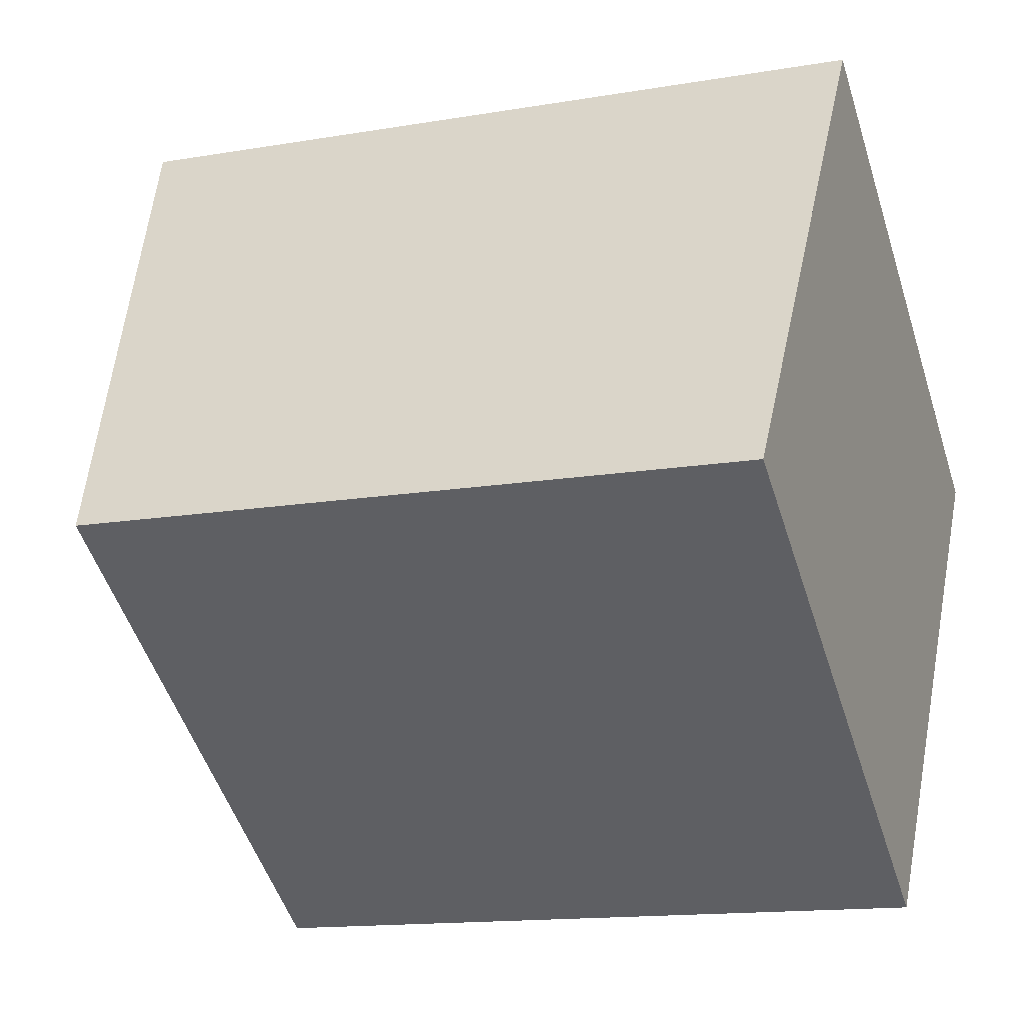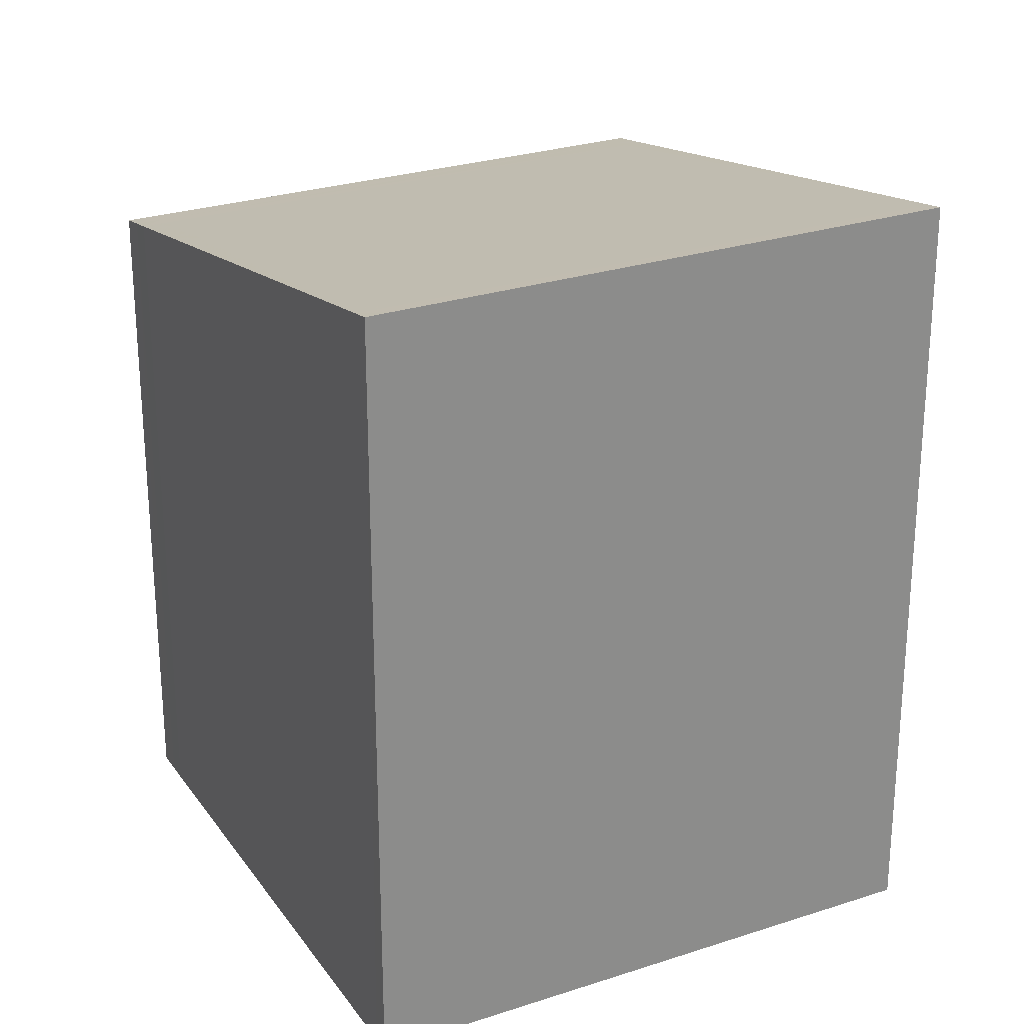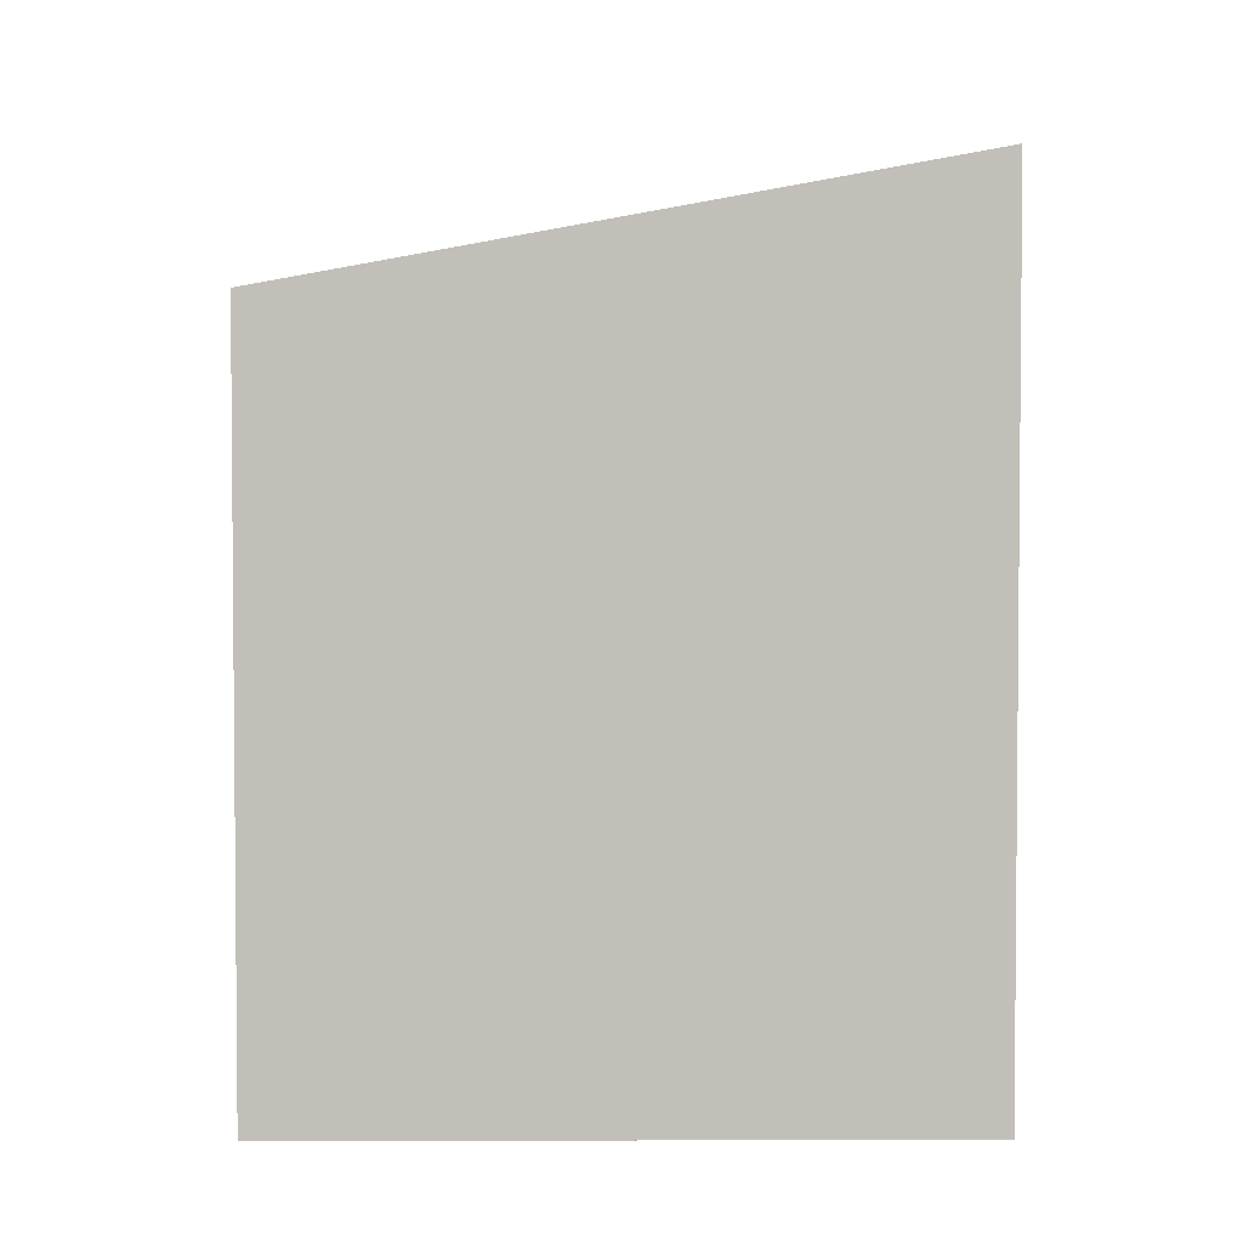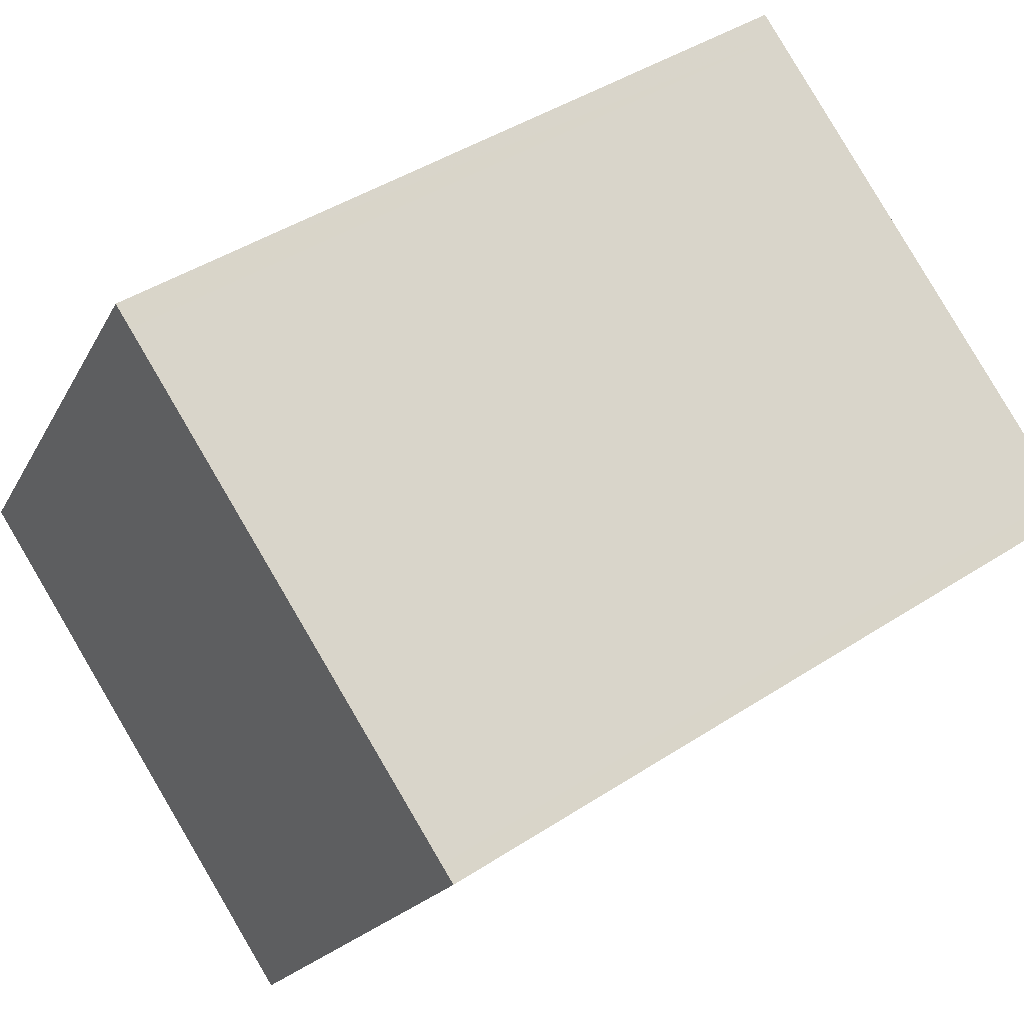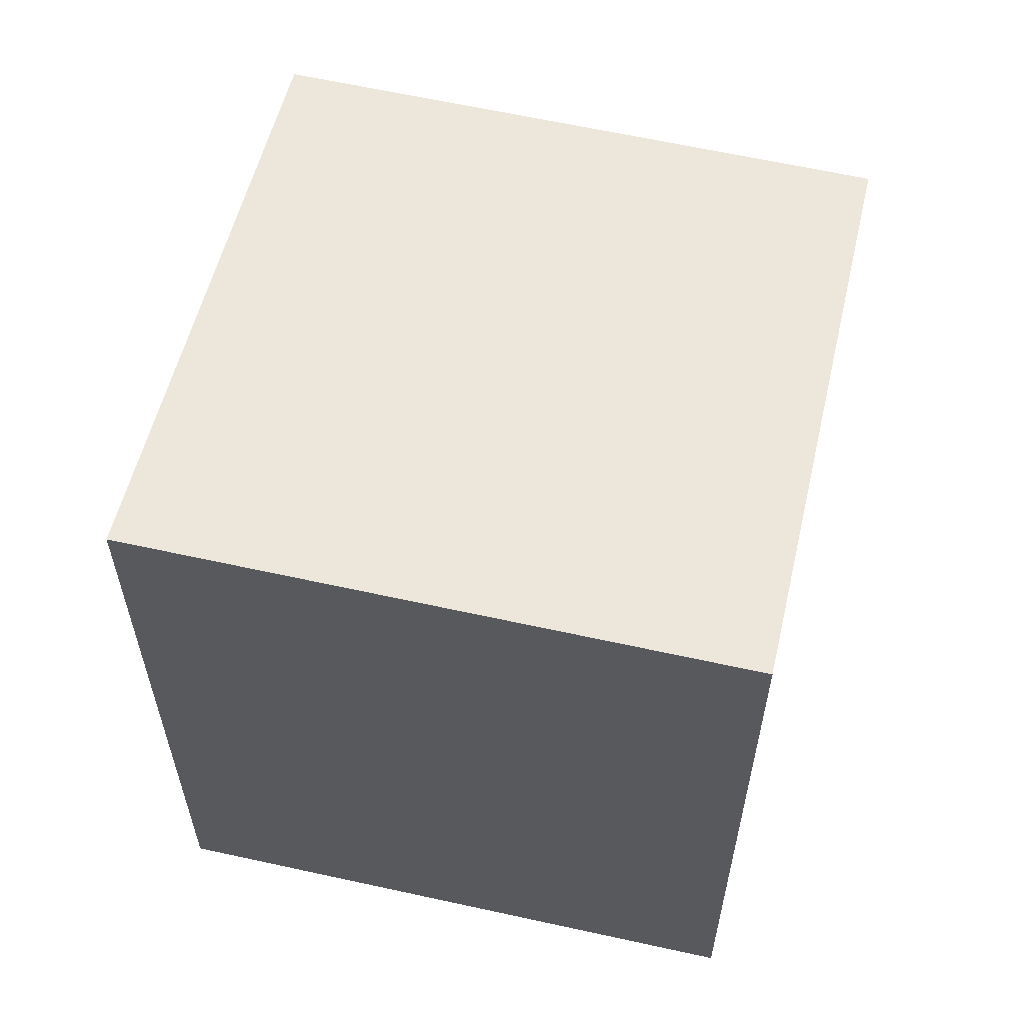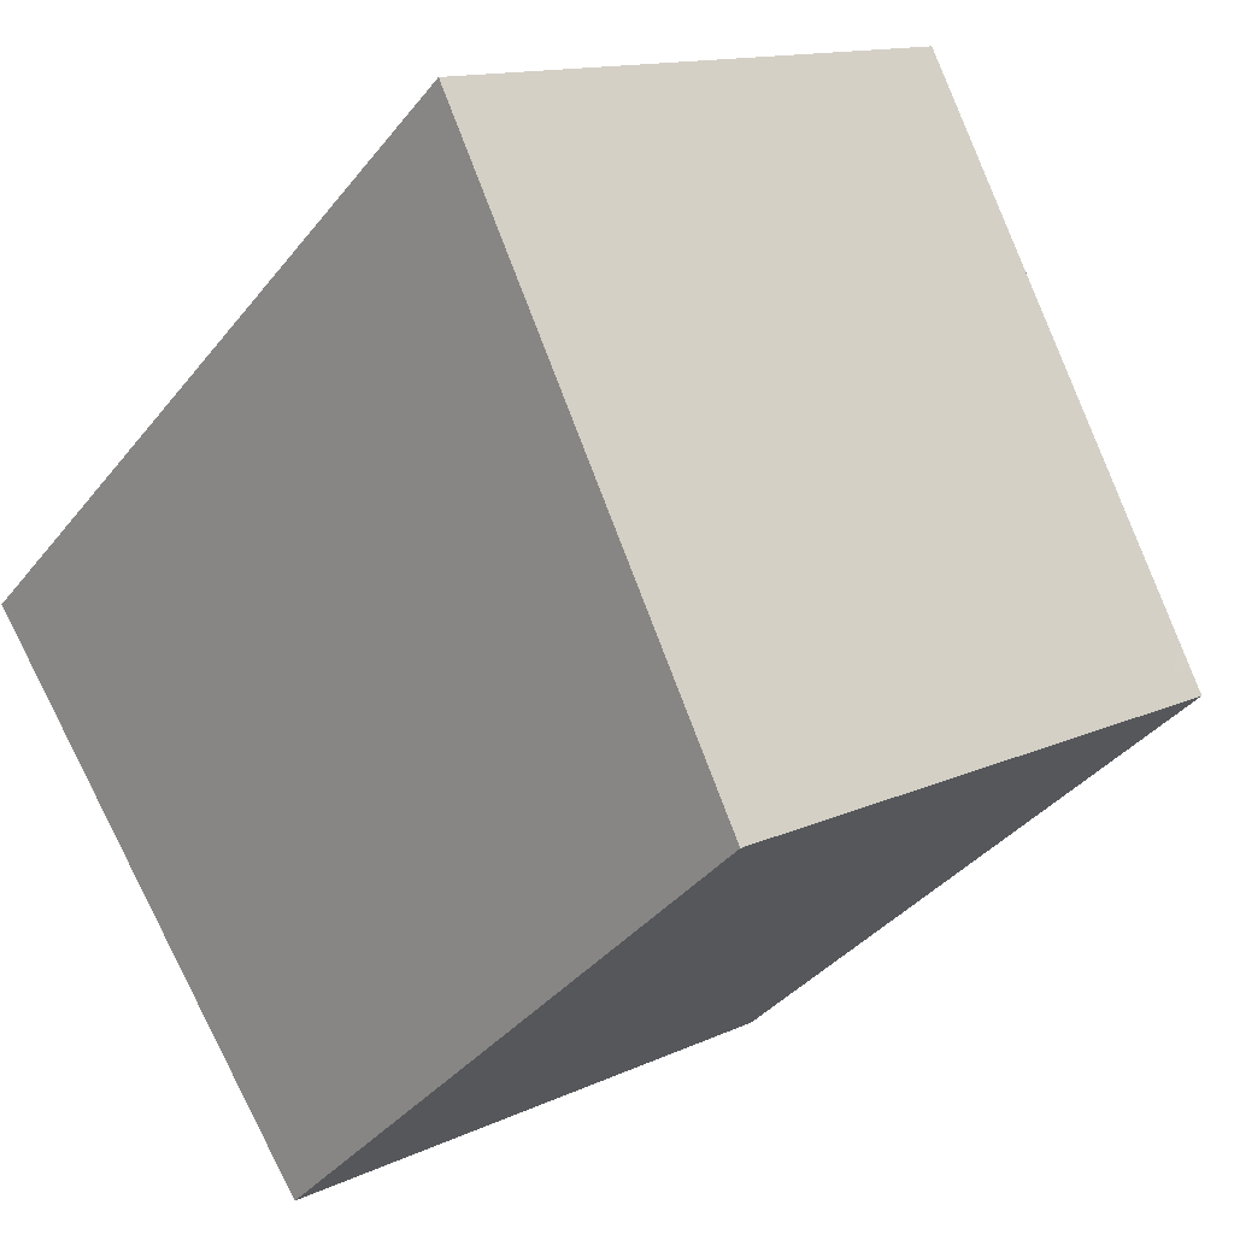
<metadata>
{"format":"obj","ext":"obj","renderer":"f3d","projection":"perspective","resolution":1024,"background":"white","views":[{"elev":-14.0,"azim":111.0,"up":"+Y"},{"elev":26.5,"azim":-173.3,"up":"+Z"},{"elev":3.8,"azim":123.3,"up":"+Z"},{"elev":43.0,"azim":-127.8,"up":"+Y"},{"elev":62.2,"azim":-133.3,"up":"+Z"},{"elev":-37.4,"azim":-33.5,"up":"+Y"}]}
</metadata>
<code>
v -1956 -2298 2.689
v -1955 -2300 2.305
v -1956 -2301 2.305
v -1958 -2299 2.689
v -1958 -2299 2.677
v -1956 -2298 2.677
v -1956 -2298 2.677
v -1956 -2298 2.689
v -1955 -2300 2.305
v -1957 -2301 2.335
v -1955 -2300 2.335
v -1955 -2299 2.334
v -1957 -2301 2.321
v -1955 -2300 2.321
v -1955 -2300 2.321
v -1956 -2301 2.321
v -1957 -2301 2.335
v -1956 -2301 2.305
v -1958 -2299 2.677
v -1958 -2299 2.689
v -1956 -2298 2.677
v -1956 -2298 2.689
v -1956 -2298 4.441e-16
v -1956 -2298 0
v -1955 -2300 2.305
v -1955 -2300 2.305
v -1955 -2300 0
v -1955 -2300 0
v -1957 -2301 2.321
v -1956 -2301 2.305
v -1956 -2301 0
v -1957 -2301 0
v -1958 -2299 2.689
v -1958 -2299 2.689
v -1958 -2299 0
v -1958 -2299 4.441e-16
v -1958 -2299 2.689
v -1958 -2299 2.677
v -1958 -2299 0
v -1958 -2299 0
v -1955 -2299 2.334
v -1956 -2298 2.677
v -1956 -2298 0
v -1955 -2299 0
v -1956 -2298 2.689
v -1956 -2298 2.689
v -1956 -2298 0
v -1956 -2298 4.441e-16
v -1956 -2301 2.305
v -1955 -2300 2.305
v -1955 -2300 0
v -1956 -2301 0
v -1958 -2299 2.677
v -1957 -2301 2.335
v -1957 -2301 0
v -1958 -2299 0
v -1955 -2300 2.321
v -1955 -2299 2.334
v -1955 -2299 0
v -1955 -2300 0
v -1957 -2301 2.335
v -1957 -2301 2.321
v -1957 -2301 0
v -1957 -2301 0
v -1955 -2300 2.305
v -1955 -2300 2.321
v -1955 -2300 0
v -1955 -2300 0
v -1956 -2301 2.305
v -1956 -2301 2.305
v -1956 -2301 0
v -1956 -2301 0
v -1956 -2298 2.689
v -1958 -2299 2.689
v -1958 -2299 4.441e-16
v -1956 -2298 0
v -1956 -2298 0
v -1955 -2300 0
v -1956 -2301 0
v -1958 -2299 0
f 15 2 9 14
f 8 1 6 7
f 20 8 7 19
f 16 14 9 18
f 19 7 11 17
f 11 7 6 12
f 17 11 14 16
f 14 11 12 15
f 16 13 10 17
f 18 3 13 16
f 19 5 4 20
f 17 10 5 19
f 22 23 24 21
f 26 27 28 25
f 30 31 32 29
f 34 35 36 33
f 38 39 40 37
f 42 43 44 41
f 46 47 48 45
f 50 51 52 49
f 54 55 56 53
f 58 59 60 57
f 62 63 64 61
f 66 67 68 65
f 70 71 72 69
f 74 75 76 73
f 78 79 80 77

</code>
